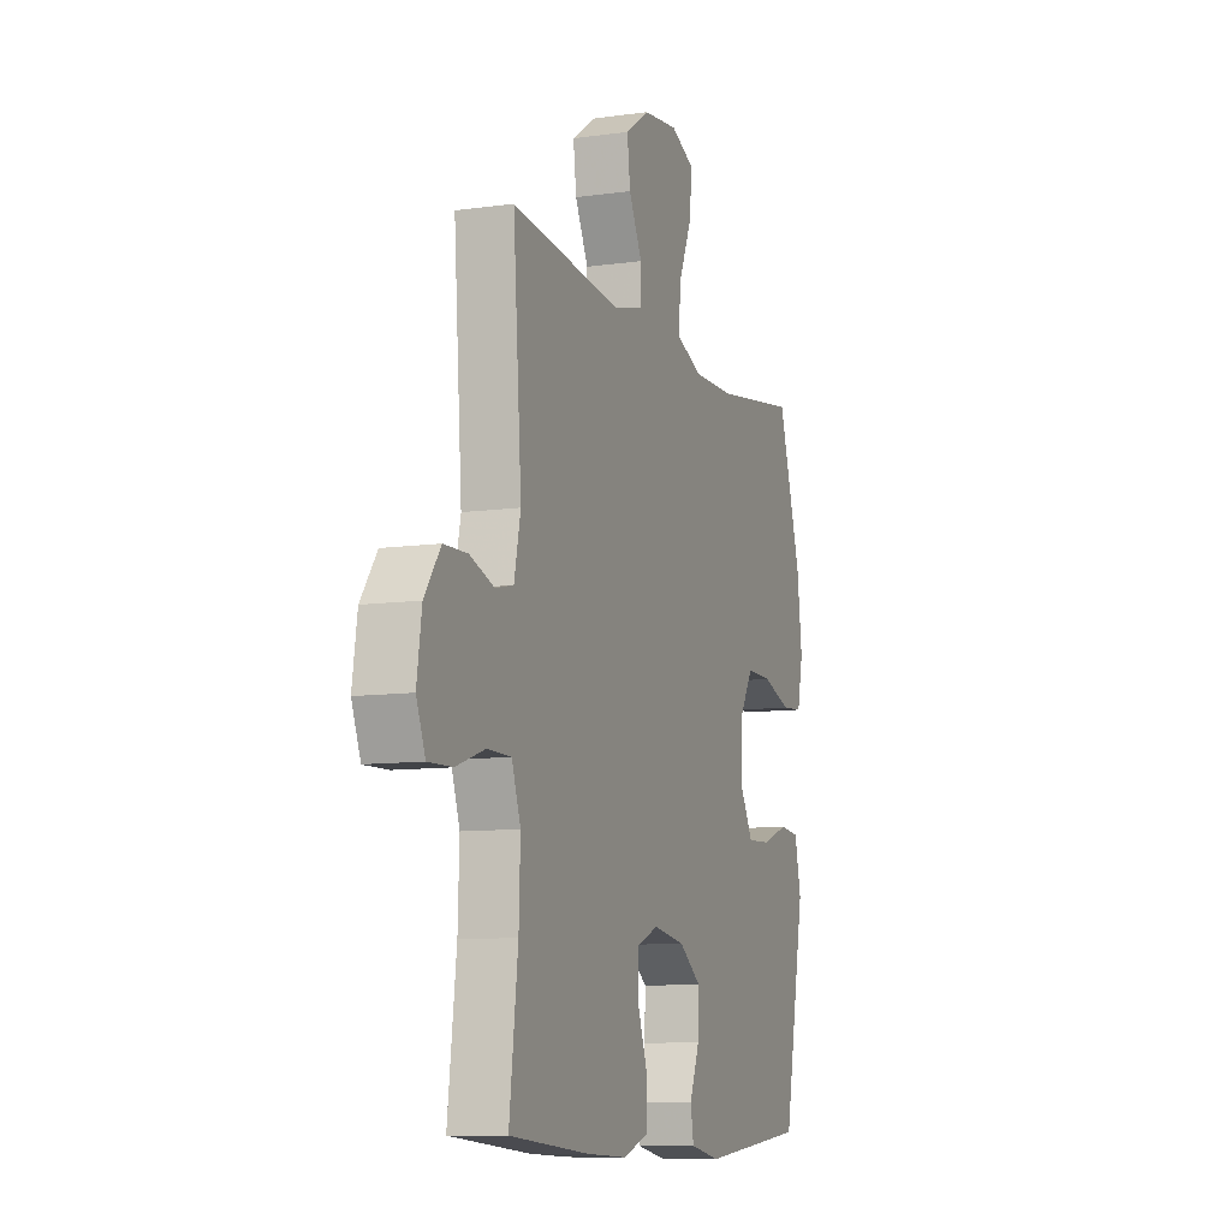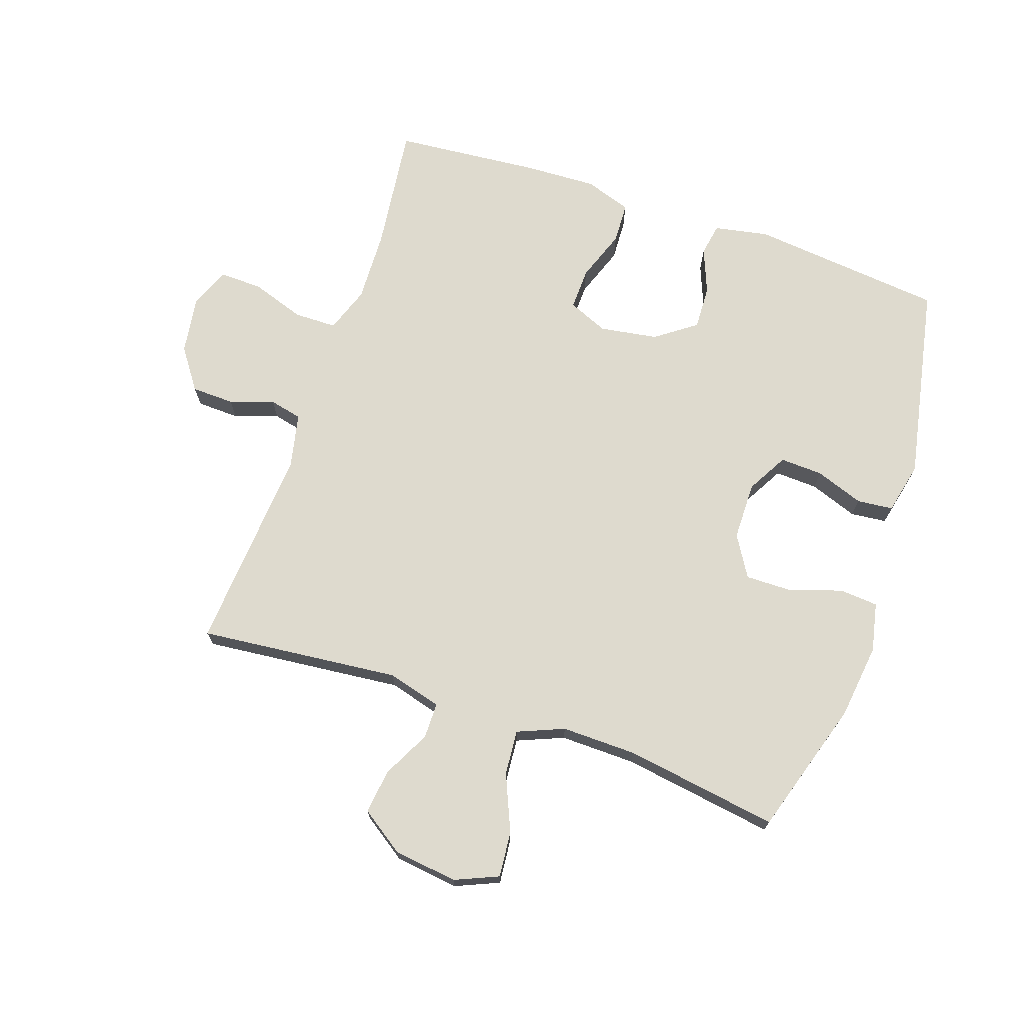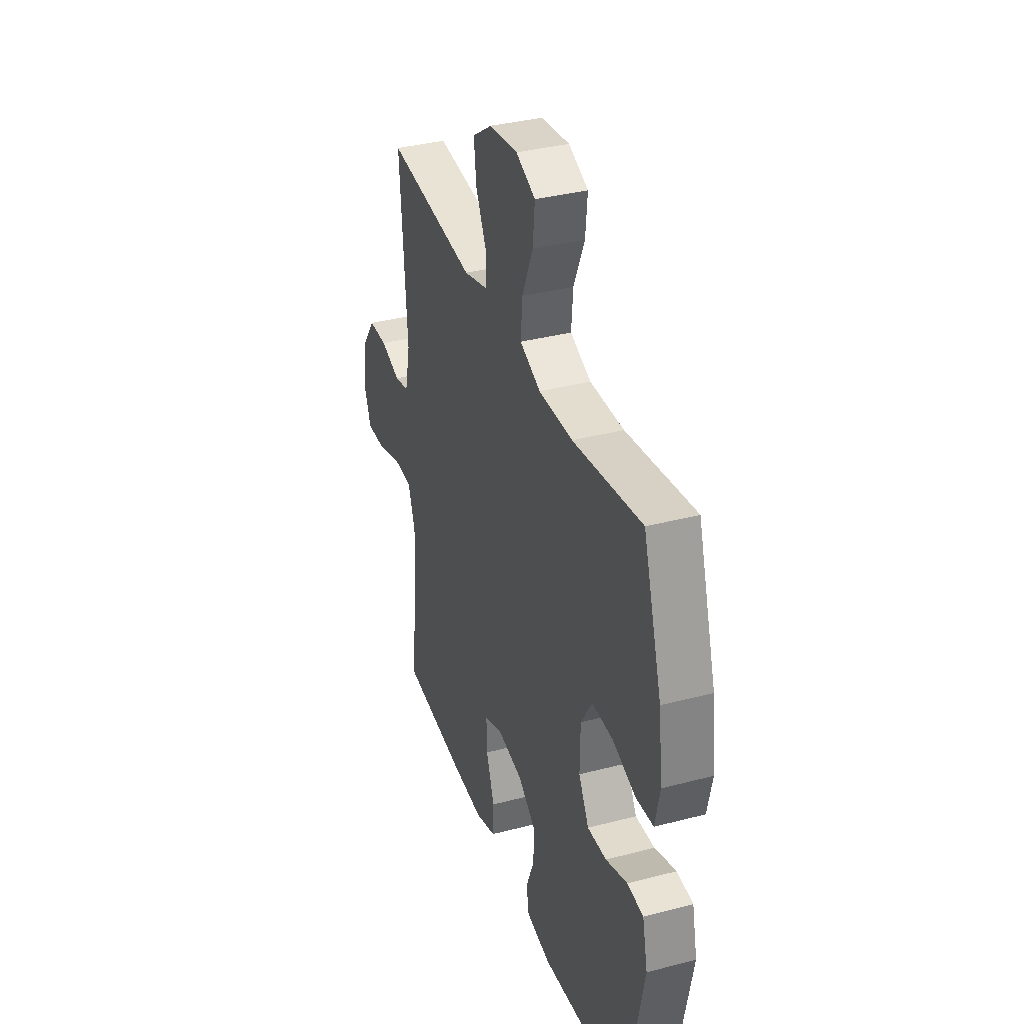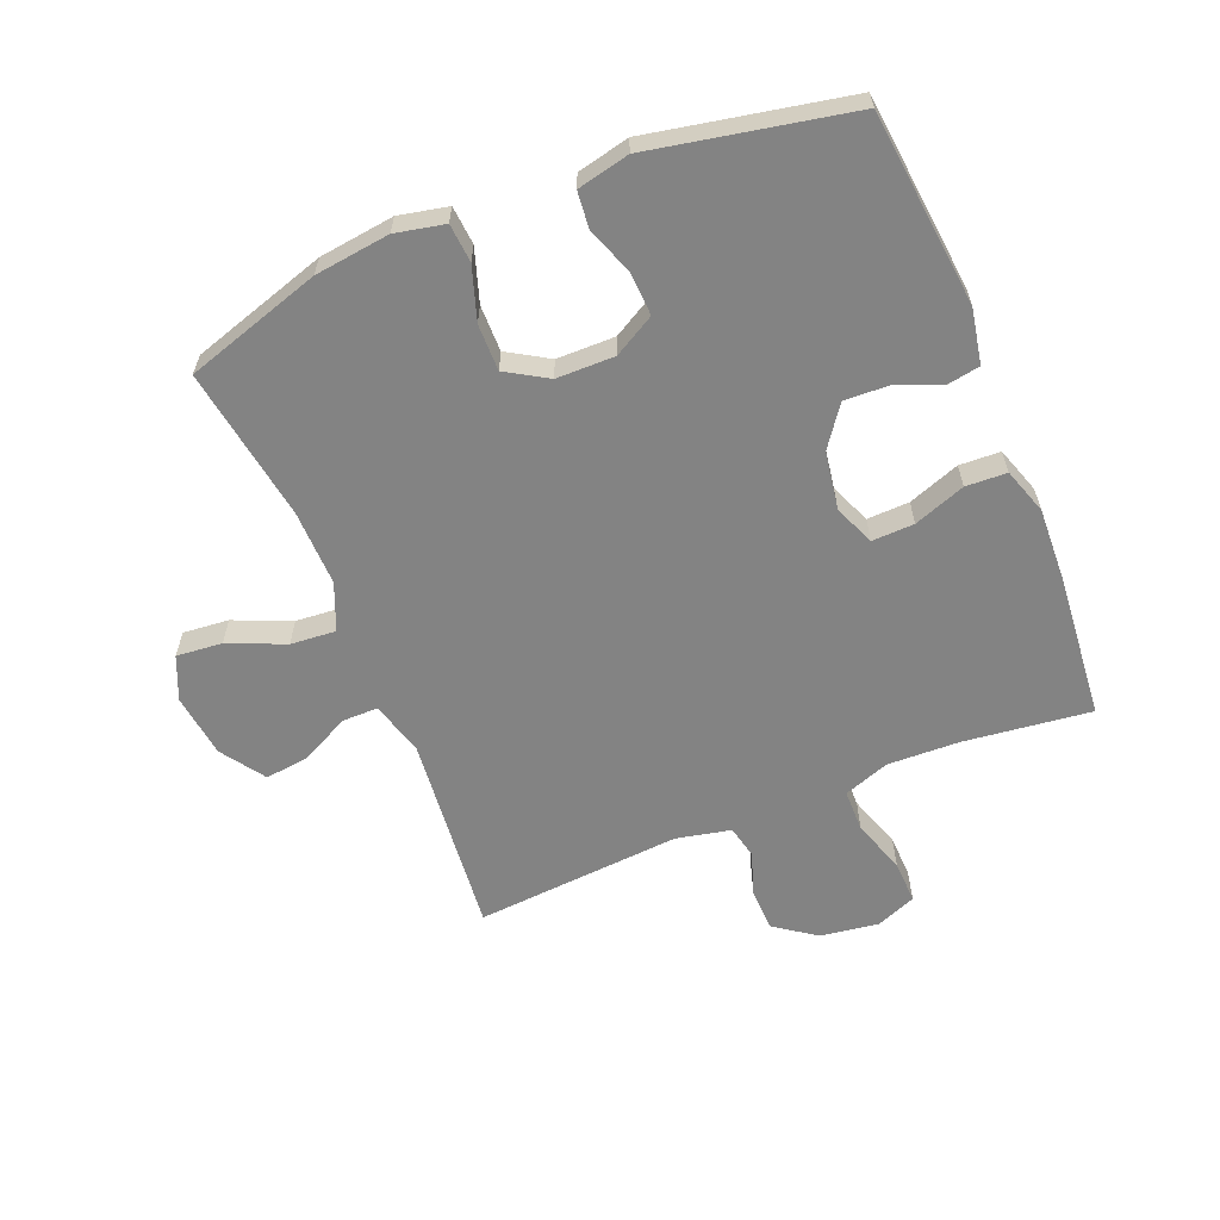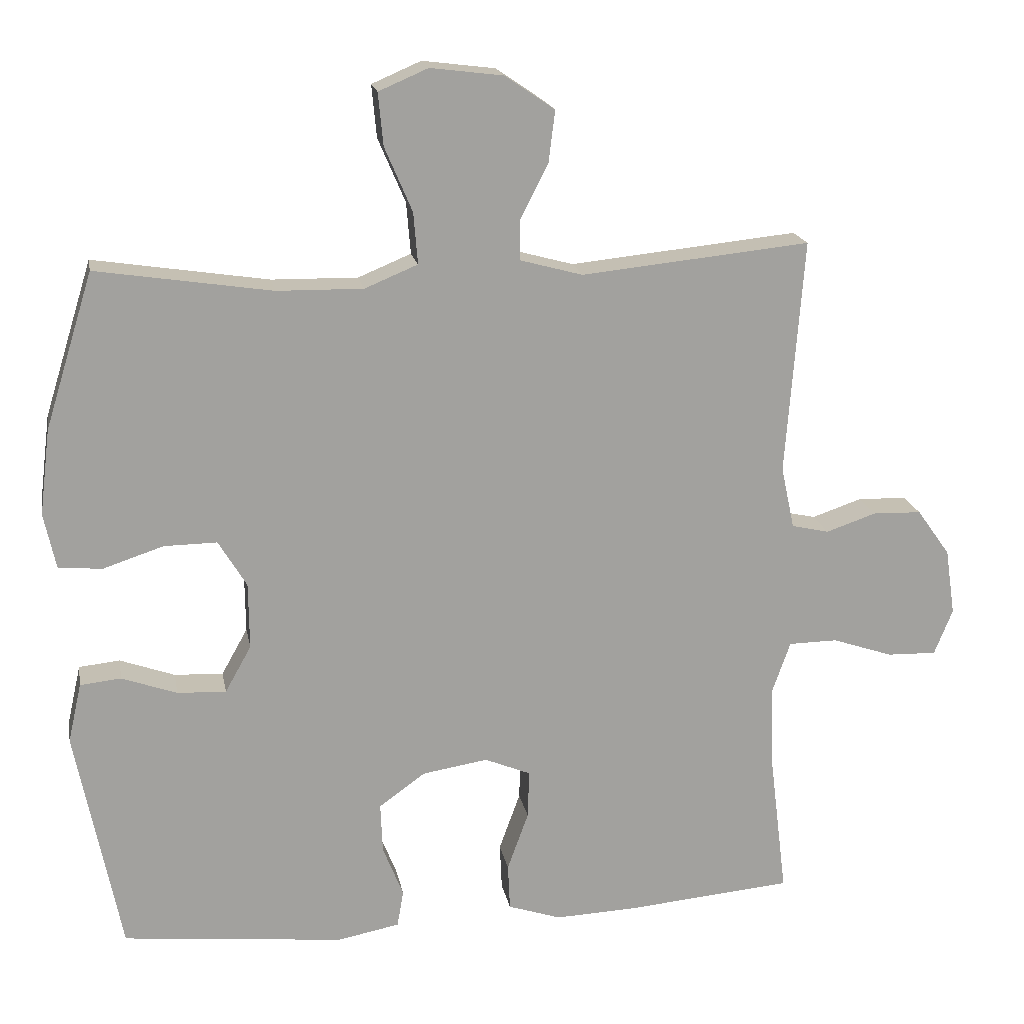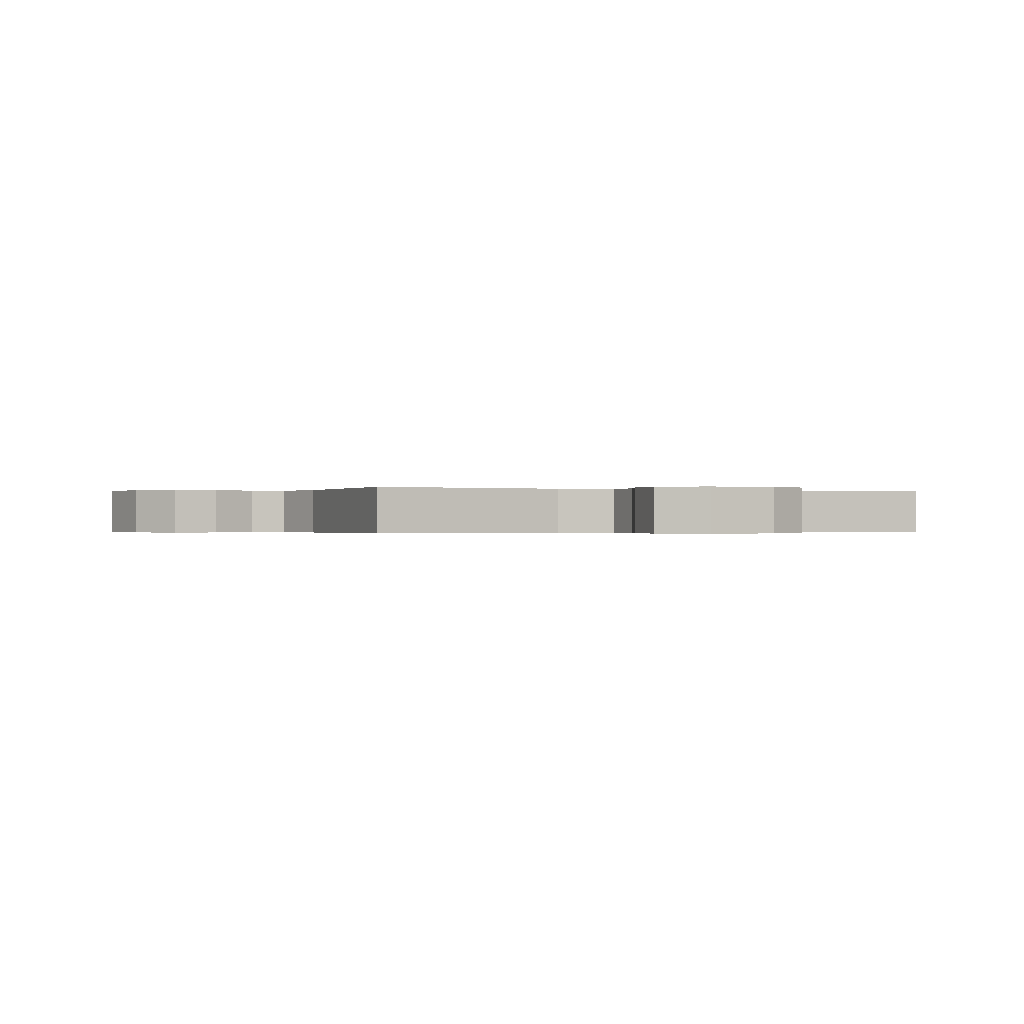
<metadata>
{"format":"obj","ext":"obj","renderer":"f3d","projection":"perspective","resolution":1024,"background":"white","views":[{"elev":-9.6,"azim":-69.9,"up":"+Z"},{"elev":71.3,"azim":18.9,"up":"+Y"},{"elev":35.9,"azim":71.1,"up":"+Z"},{"elev":-61.0,"azim":112.3,"up":"+Y"},{"elev":18.2,"azim":169.7,"up":"+Z"},{"elev":-0.3,"azim":-26.4,"up":"+Y"}]}
</metadata>
<code>
v -0.5 0.07 -0.5
v -0.475 0.07 -0.295
v -0.471 0.07 -0.18
v -0.497 0.07 -0.106
v -0.566 0.07 -0.105
v -0.652 0.07 -0.134
v -0.722 0.07 -0.136
v -0.748 0.07 -0.071
v -0.734 0.07 0.023
v -0.687 0.07 0.089
v -0.618 0.07 0.091
v -0.547 0.07 0.067
v -0.494 0.07 0.079
v -0.475 0.07 0.167
v -0.5 0.07 0.5
v -0.176 0.07 0.467
v -0.088 0.07 0.491
v -0.088 0.07 0.549
v -0.127 0.07 0.626
v -0.136 0.07 0.698
v -0.066 0.07 0.746
v 0.037 0.07 0.759
v 0.107 0.07 0.729
v 0.1 0.07 0.655
v 0.061 0.07 0.564
v 0.055 0.07 0.491
v 0.13 0.07 0.46
v 0.252 0.07 0.462
v 0.5 0.07 0.5
v 0.568 0.07 0.281
v 0.583 0.07 0.16
v 0.566 0.07 0.081
v 0.504 0.07 0.076
v 0.419 0.07 0.104
v 0.344 0.07 0.105
v 0.304 0.07 0.039
v 0.303 0.07 -0.055
v 0.34 0.07 -0.121
v 0.409 0.07 -0.118
v 0.487 0.07 -0.09
v 0.545 0.07 -0.096
v 0.564 0.07 -0.18
v 0.5 0.07 -0.5
v 0.186 0.07 -0.532
v 0.098 0.07 -0.515
v 0.089 0.07 -0.463
v 0.118 0.07 -0.39
v 0.121 0.07 -0.319
v 0.056 0.07 -0.272
v -0.037 0.07 -0.257
v -0.102 0.07 -0.284
v -0.1 0.07 -0.352
v -0.07 0.07 -0.435
v -0.073 0.07 -0.501
v -0.148 0.07 -0.526
v -0.265 0.07 -0.521
v -0.5 0 -0.5
v -0.475 0 -0.295
v -0.471 0 -0.18
v -0.497 0 -0.106
v -0.566 0 -0.105
v -0.652 0 -0.134
v -0.722 0 -0.136
v -0.748 0 -0.071
v -0.734 0 0.023
v -0.687 0 0.089
v -0.618 0 0.091
v -0.547 0 0.067
v -0.494 0 0.079
v -0.475 0 0.167
v -0.5 0 0.5
v -0.176 0 0.467
v -0.088 0 0.491
v -0.088 0 0.549
v -0.127 0 0.626
v -0.136 0 0.698
v -0.066 0 0.746
v 0.037 0 0.759
v 0.107 0 0.729
v 0.1 0 0.655
v 0.061 0 0.564
v 0.055 0 0.491
v 0.13 0 0.46
v 0.252 0 0.462
v 0.5 0 0.5
v 0.568 0 0.281
v 0.583 0 0.16
v 0.566 0 0.081
v 0.504 0 0.076
v 0.419 0 0.104
v 0.344 0 0.105
v 0.304 0 0.039
v 0.303 0 -0.055
v 0.34 0 -0.121
v 0.409 0 -0.118
v 0.487 0 -0.09
v 0.545 0 -0.096
v 0.564 0 -0.18
v 0.5 0 -0.5
v 0.186 0 -0.532
v 0.098 0 -0.515
v 0.089 0 -0.463
v 0.118 0 -0.39
v 0.121 0 -0.319
v 0.056 0 -0.272
v -0.037 0 -0.257
v -0.102 0 -0.284
v -0.1 0 -0.352
v -0.07 0 -0.435
v -0.073 0 -0.501
v -0.148 0 -0.526
v -0.265 0 -0.521
f 56 1 2
f 55 56 2
f 54 55 2
f 53 54 2
f 52 53 2
f 51 52 2 3
f 50 51 3 4
f 49 50 4
f 45 46 47
f 44 45 47
f 43 44 47
f 42 43 47
f 41 42 47
f 40 41 47
f 39 40 47
f 38 39 47 48
f 37 38 48 49
f 32 33 34
f 31 32 34
f 30 31 34
f 29 30 34
f 28 29 34
f 27 28 34 35
f 26 27 35 36
f 23 24 25
f 22 23 25
f 21 22 25
f 20 21 25
f 19 20 25
f 18 19 25
f 17 18 25 26
f 37 49 4
f 36 37 4
f 26 36 4
f 17 26 4
f 16 17 4
f 10 11 12
f 9 10 12
f 8 9 12
f 7 8 12
f 6 7 12
f 5 6 12
f 5 12 13
f 4 5 13
f 16 4 13 14
f 14 15 16
f 58 57 112
f 58 112 111
f 58 111 110
f 58 110 109
f 58 109 108
f 59 58 108 107
f 60 59 107 106
f 60 106 105
f 103 102 101
f 103 101 100
f 103 100 99
f 103 99 98
f 103 98 97
f 103 97 96
f 103 96 95
f 104 103 95 94
f 105 104 94 93
f 90 89 88
f 90 88 87
f 90 87 86
f 90 86 85
f 90 85 84
f 91 90 84 83
f 92 91 83 82
f 81 80 79
f 81 79 78
f 81 78 77
f 81 77 76
f 81 76 75
f 81 75 74
f 82 81 74 73
f 60 105 93
f 60 93 92
f 60 92 82
f 60 82 73
f 60 73 72
f 68 67 66
f 68 66 65
f 68 65 64
f 68 64 63
f 68 63 62
f 68 62 61
f 69 68 61
f 69 61 60
f 70 69 60 72
f 72 71 70
f 1 57 58 2
f 2 58 59 3
f 3 59 60 4
f 4 60 61 5
f 5 61 62 6
f 6 62 63 7
f 7 63 64 8
f 8 64 65 9
f 9 65 66 10
f 10 66 67 11
f 11 67 68 12
f 12 68 69 13
f 13 69 70 14
f 14 70 71 15
f 15 71 72 16
f 16 72 73 17
f 17 73 74 18
f 18 74 75 19
f 19 75 76 20
f 20 76 77 21
f 21 77 78 22
f 22 78 79 23
f 23 79 80 24
f 24 80 81 25
f 25 81 82 26
f 26 82 83 27
f 27 83 84 28
f 28 84 85 29
f 29 85 86 30
f 30 86 87 31
f 31 87 88 32
f 32 88 89 33
f 33 89 90 34
f 34 90 91 35
f 35 91 92 36
f 36 92 93 37
f 37 93 94 38
f 38 94 95 39
f 39 95 96 40
f 40 96 97 41
f 41 97 98 42
f 42 98 99 43
f 43 99 100 44
f 44 100 101 45
f 45 101 102 46
f 46 102 103 47
f 47 103 104 48
f 48 104 105 49
f 49 105 106 50
f 50 106 107 51
f 51 107 108 52
f 52 108 109 53
f 53 109 110 54
f 54 110 111 55
f 55 111 112 56
f 56 112 57 1

</code>
